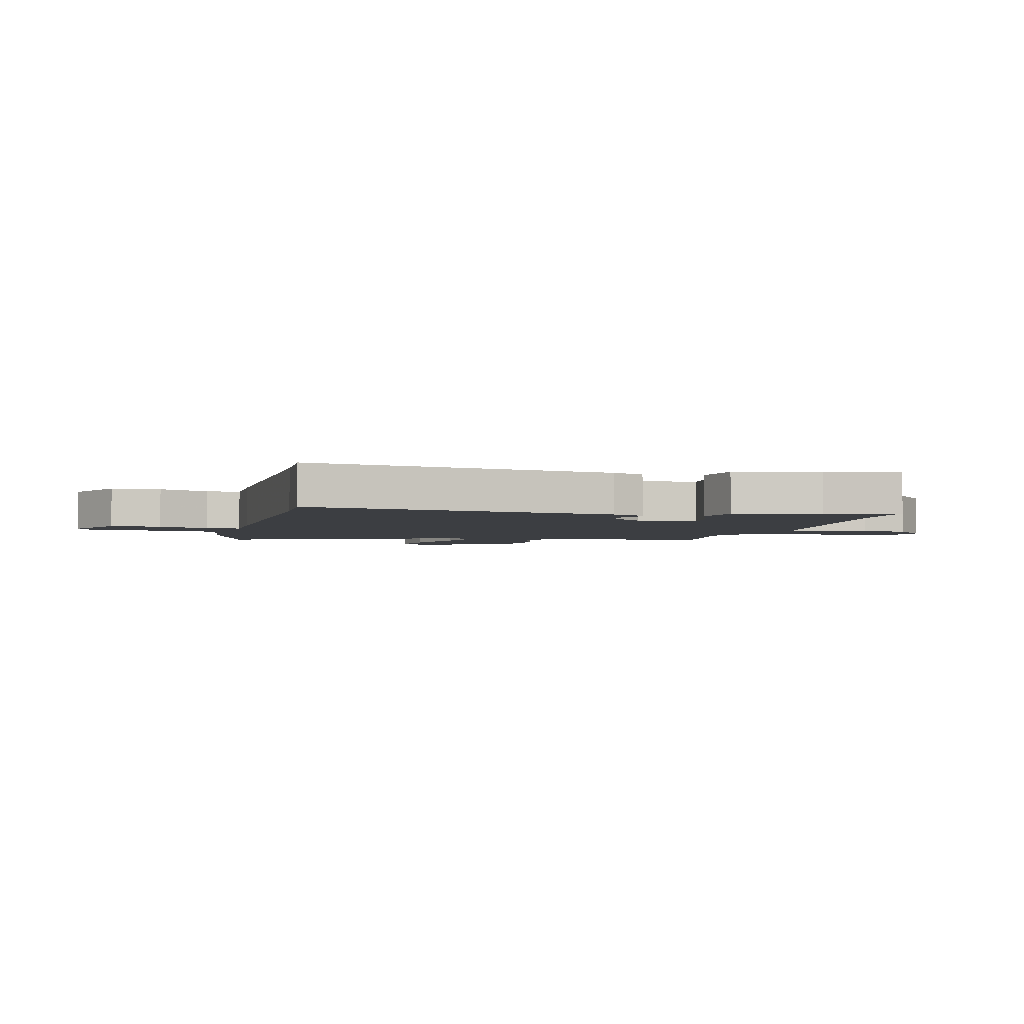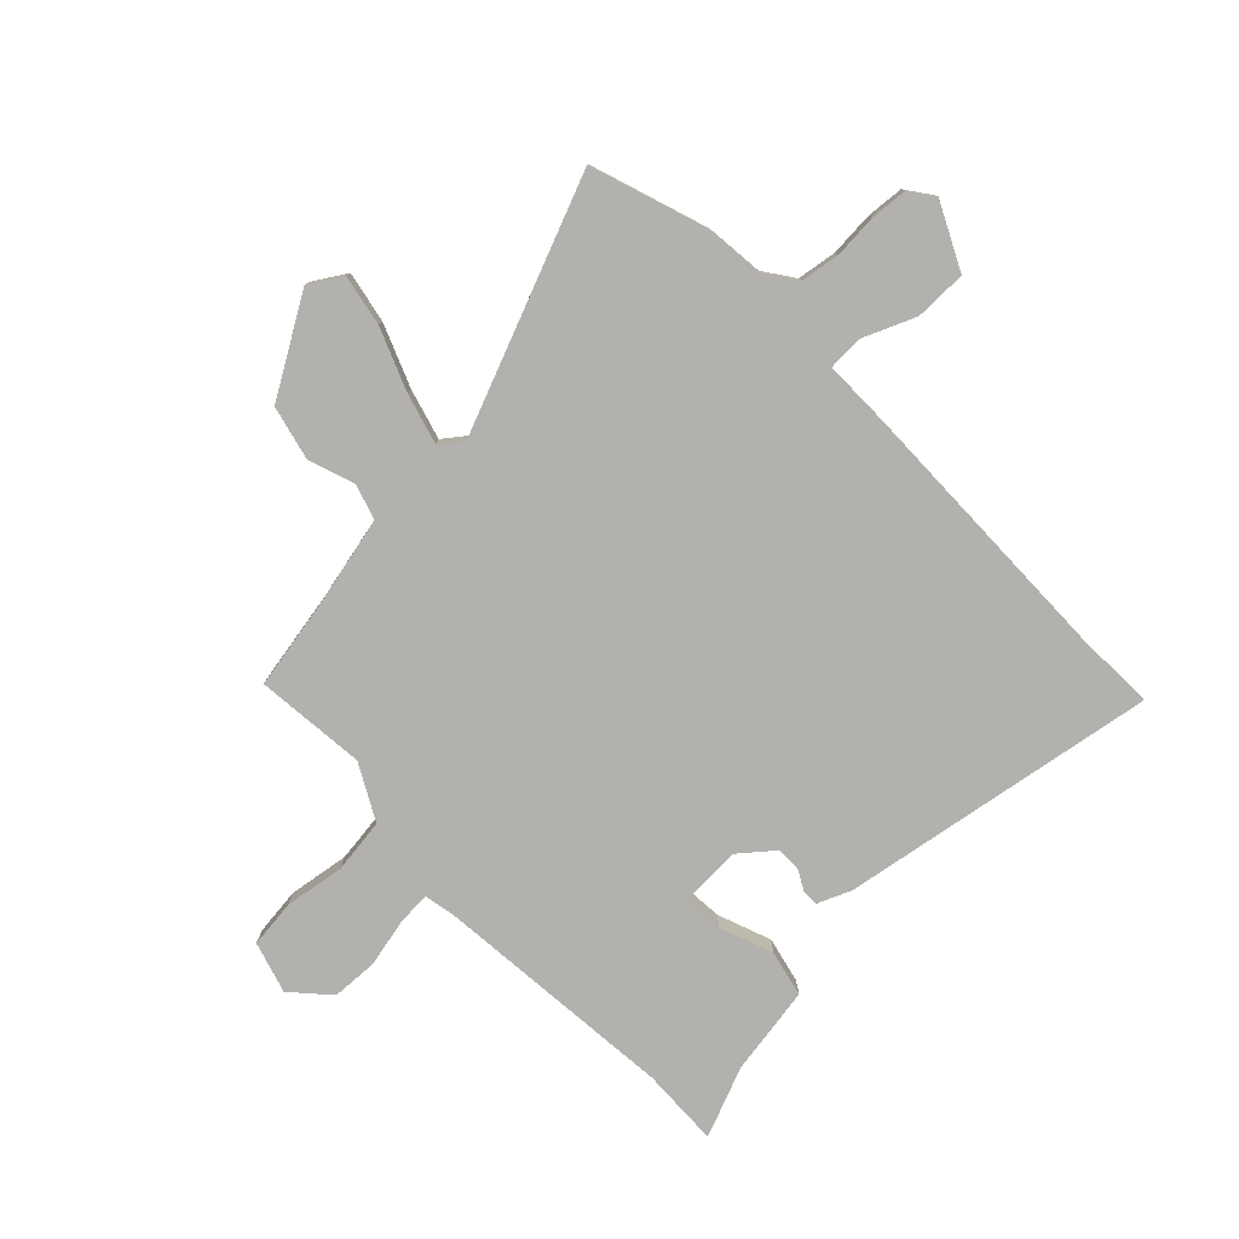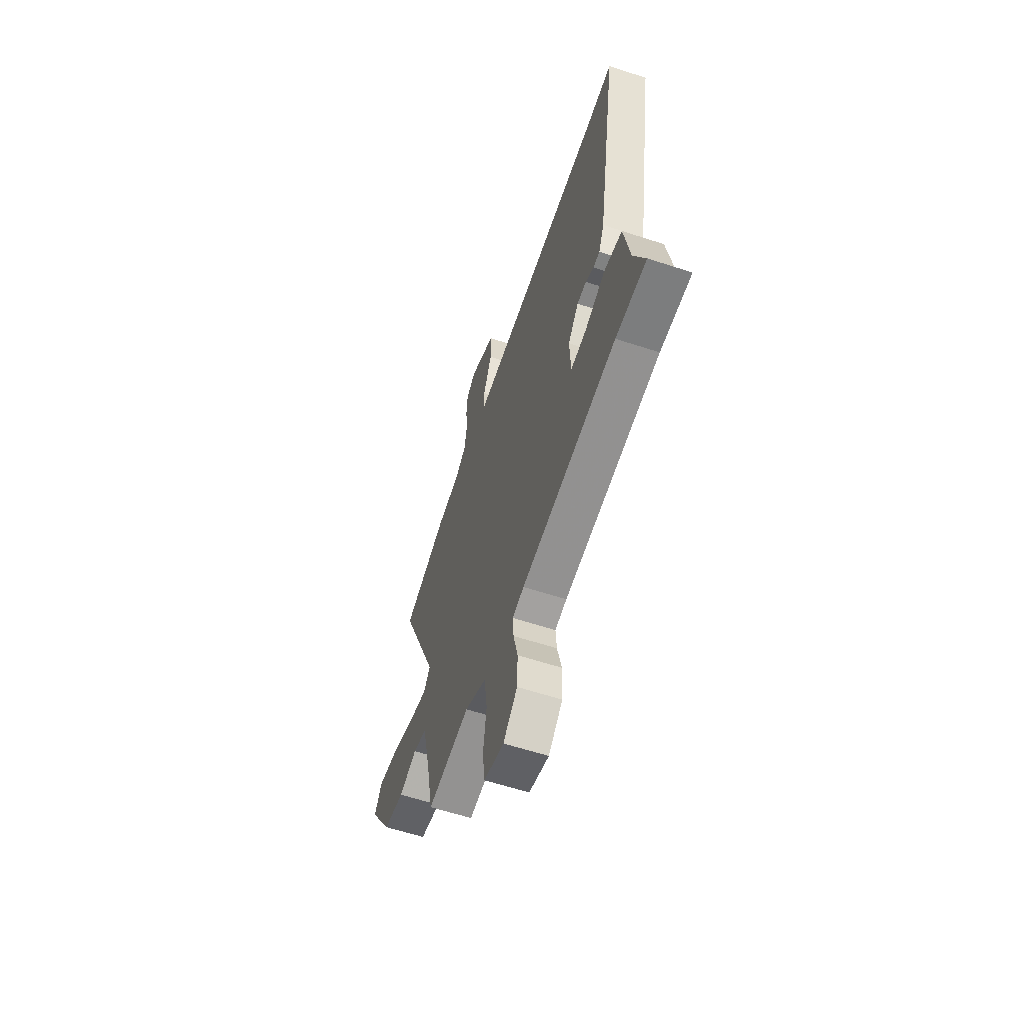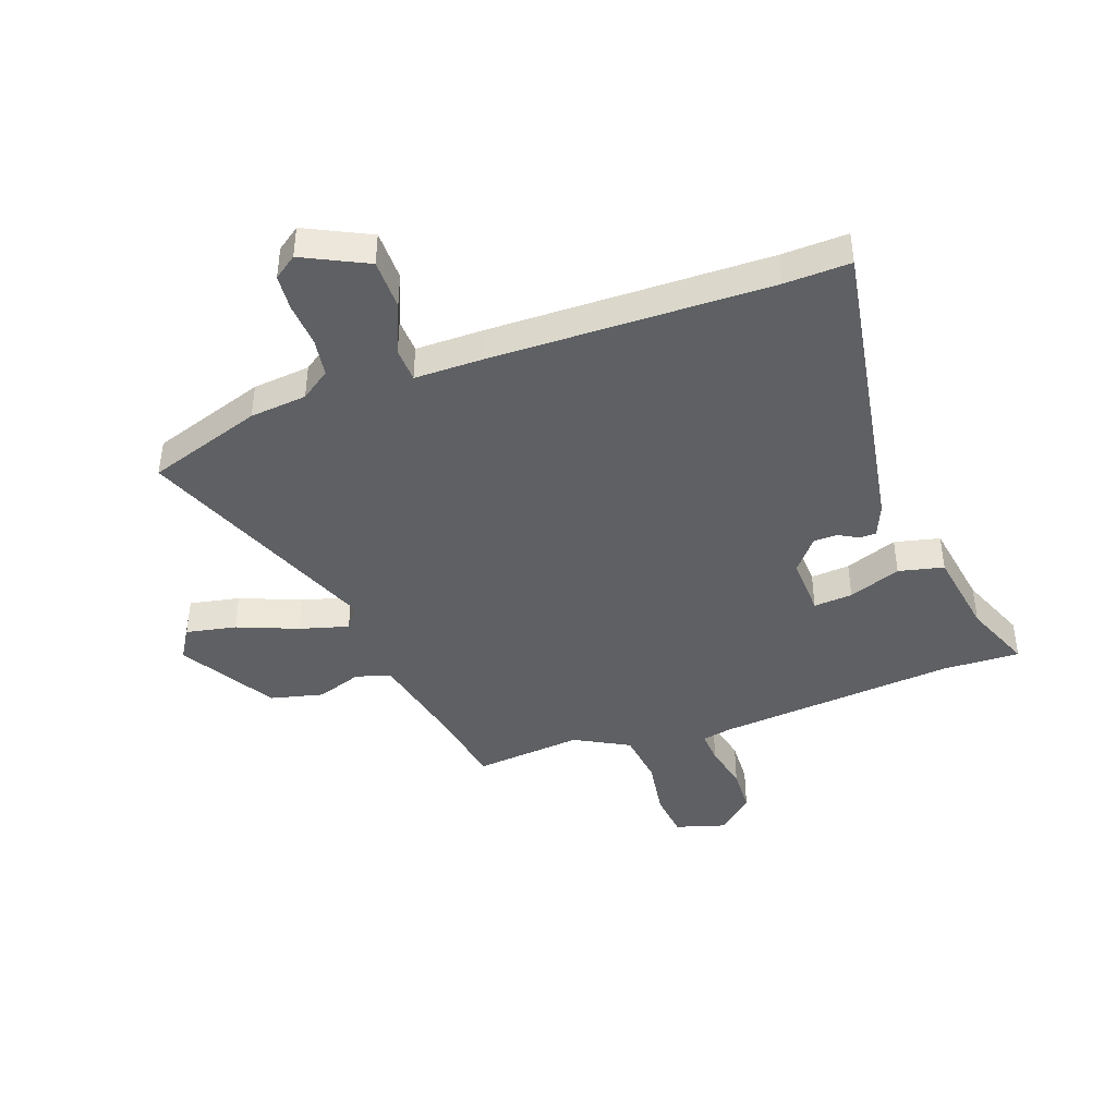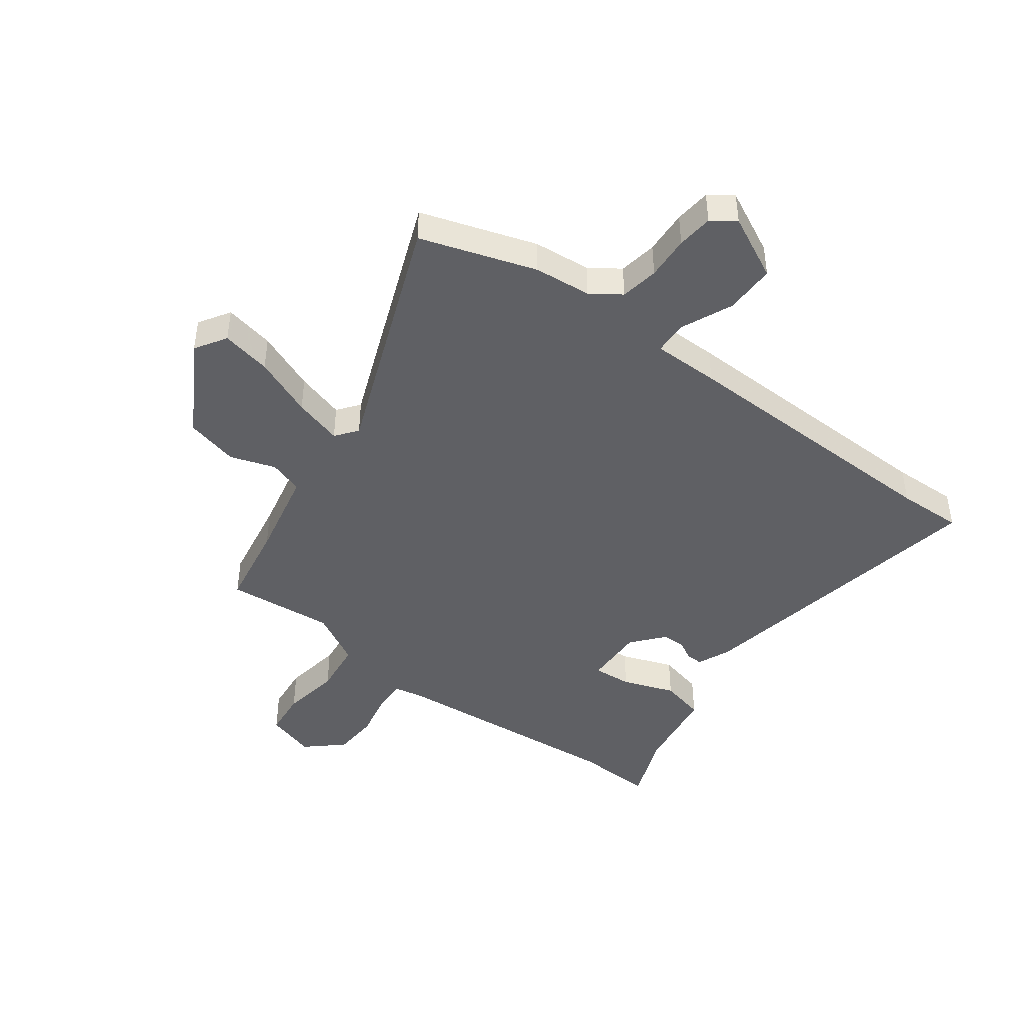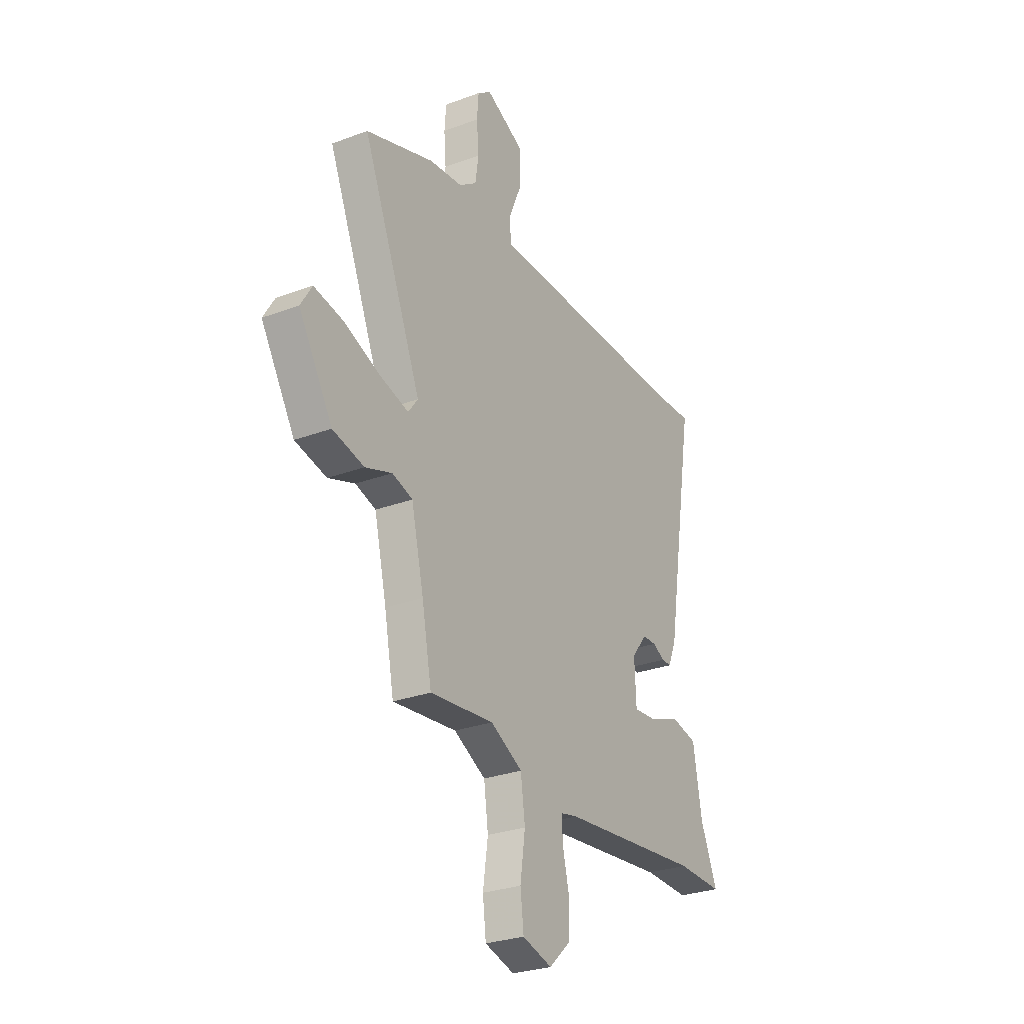
<metadata>
{"format":"obj","ext":"obj","renderer":"f3d","projection":"perspective","resolution":1024,"background":"white","views":[{"elev":-3.2,"azim":75.7,"up":"+Y"},{"elev":-79.3,"azim":-46.4,"up":"+Y"},{"elev":-60.6,"azim":71.5,"up":"+Z"},{"elev":-42.7,"azim":19.3,"up":"+Y"},{"elev":-44.2,"azim":-37.5,"up":"+Y"},{"elev":-28.0,"azim":-60.4,"up":"+Z"}]}
</metadata>
<code>
v -0.674 0.07 0.441
v -0.471 0.07 0.51
v -0.37 0.07 0.521
v -0.318 0.07 0.558
v -0.308 0.07 0.626
v -0.314 0.07 0.704
v -0.309 0.07 0.768
v -0.268 0.07 0.798
v -0.154 0.07 0.743
v -0.153 0.07 0.653
v -0.191 0.07 0.562
v -0.188 0.07 0.501
v -0.069 0.07 0.502
v 0.427 0.07 0.497
v 0.543 0.07 0.502
v 0.454 0.07 -0.046
v 0.43 0.07 -0.104
v 0.401 0.07 -0.104
v 0.365 0.07 -0.085
v 0.324 0.07 -0.086
v 0.277 0.07 -0.144
v 0.282 0.07 -0.251
v 0.351 0.07 -0.245
v 0.443 0.07 -0.21
v 0.523 0.07 -0.228
v 0.549 0.07 -0.382
v 0.599 0.07 -0.503
v 0.462 0.07 -0.499
v 0.038 0.07 -0.541
v -0.014 0.07 -0.552
v -0.01 0.07 -0.61
v 0.009 0.07 -0.692
v 0.006 0.07 -0.773
v -0.057 0.07 -0.831
v -0.146 0.07 -0.805
v -0.156 0.07 -0.723
v -0.141 0.07 -0.619
v -0.154 0.07 -0.524
v -0.25 0.07 -0.473
v -0.441 0.07 -0.493
v -0.47 0.07 -0.341
v -0.507 0.07 -0.181
v -0.568 0.07 -0.162
v -0.648 0.07 -0.19
v -0.742 0.07 -0.168
v -0.843 0.07 -0.001
v -0.809 0.07 0.055
v -0.72 0.07 0.038
v -0.613 0.07 -0.004
v -0.526 0.07 -0.028
v -0.497 0.07 0.011
v -0.674 0 0.441
v -0.471 0 0.51
v -0.37 0 0.521
v -0.318 0 0.558
v -0.308 0 0.626
v -0.314 0 0.704
v -0.309 0 0.768
v -0.268 0 0.798
v -0.154 0 0.743
v -0.153 0 0.653
v -0.191 0 0.562
v -0.188 0 0.501
v -0.069 0 0.502
v 0.427 0 0.497
v 0.543 0 0.502
v 0.454 0 -0.046
v 0.43 0 -0.104
v 0.401 0 -0.104
v 0.365 0 -0.085
v 0.324 0 -0.086
v 0.277 0 -0.144
v 0.282 0 -0.251
v 0.351 0 -0.245
v 0.443 0 -0.21
v 0.523 0 -0.228
v 0.549 0 -0.382
v 0.599 0 -0.503
v 0.462 0 -0.499
v 0.038 0 -0.541
v -0.014 0 -0.552
v -0.01 0 -0.61
v 0.009 0 -0.692
v 0.006 0 -0.773
v -0.057 0 -0.831
v -0.146 0 -0.805
v -0.156 0 -0.723
v -0.141 0 -0.619
v -0.154 0 -0.524
v -0.25 0 -0.473
v -0.441 0 -0.493
v -0.47 0 -0.341
v -0.507 0 -0.181
v -0.568 0 -0.162
v -0.648 0 -0.19
v -0.742 0 -0.168
v -0.843 0 -0.001
v -0.809 0 0.055
v -0.72 0 0.038
v -0.613 0 -0.004
v -0.526 0 -0.028
v -0.497 0 0.011
f 46 47 48 49
f 46 49 50
f 43 44 45 46
f 42 43 46 50
f 41 42 50 51
f 39 40 41 51
f 34 35 36 37
f 34 37 38
f 31 32 33 34
f 30 31 34 38
f 29 30 38 39
f 26 27 28
f 23 24 25 26
f 22 23 26 28
f 16 17 18 19
f 14 15 16 19
f 12 13 14 19
f 12 19 20
f 8 9 10 11
f 8 11 12
f 5 6 7 8
f 4 5 8 12
f 3 4 12 20
f 22 28 29 39
f 21 22 39 51
f 3 20 21 51
f 1 2 3 51
f 100 99 98 97
f 101 100 97
f 97 96 95 94
f 101 97 94 93
f 102 101 93 92
f 102 92 91 90
f 88 87 86 85
f 89 88 85
f 85 84 83 82
f 89 85 82 81
f 90 89 81 80
f 79 78 77
f 77 76 75 74
f 79 77 74 73
f 70 69 68 67
f 70 67 66 65
f 70 65 64 63
f 71 70 63
f 62 61 60 59
f 63 62 59
f 59 58 57 56
f 63 59 56 55
f 71 63 55 54
f 90 80 79 73
f 102 90 73 72
f 102 72 71 54
f 102 54 53 52
f 1 52 53 2
f 2 53 54 3
f 3 54 55 4
f 4 55 56 5
f 5 56 57 6
f 6 57 58 7
f 7 58 59 8
f 8 59 60 9
f 9 60 61 10
f 10 61 62 11
f 11 62 63 12
f 12 63 64 13
f 13 64 65 14
f 14 65 66 15
f 15 66 67 16
f 16 67 68 17
f 17 68 69 18
f 18 69 70 19
f 19 70 71 20
f 20 71 72 21
f 21 72 73 22
f 22 73 74 23
f 23 74 75 24
f 24 75 76 25
f 25 76 77 26
f 26 77 78 27
f 27 78 79 28
f 28 79 80 29
f 29 80 81 30
f 30 81 82 31
f 31 82 83 32
f 32 83 84 33
f 33 84 85 34
f 34 85 86 35
f 35 86 87 36
f 36 87 88 37
f 37 88 89 38
f 38 89 90 39
f 39 90 91 40
f 40 91 92 41
f 41 92 93 42
f 42 93 94 43
f 43 94 95 44
f 44 95 96 45
f 45 96 97 46
f 46 97 98 47
f 47 98 99 48
f 48 99 100 49
f 49 100 101 50
f 50 101 102 51
f 51 102 52 1

</code>
